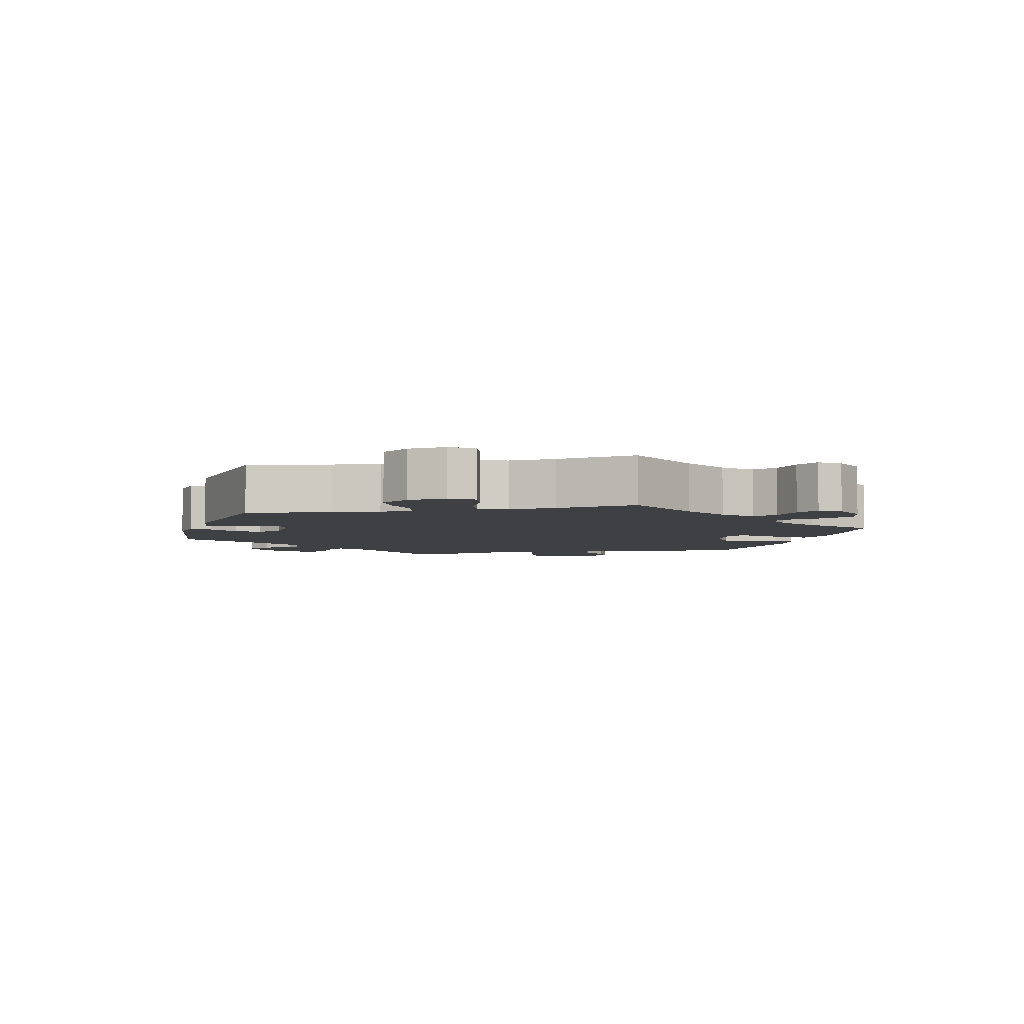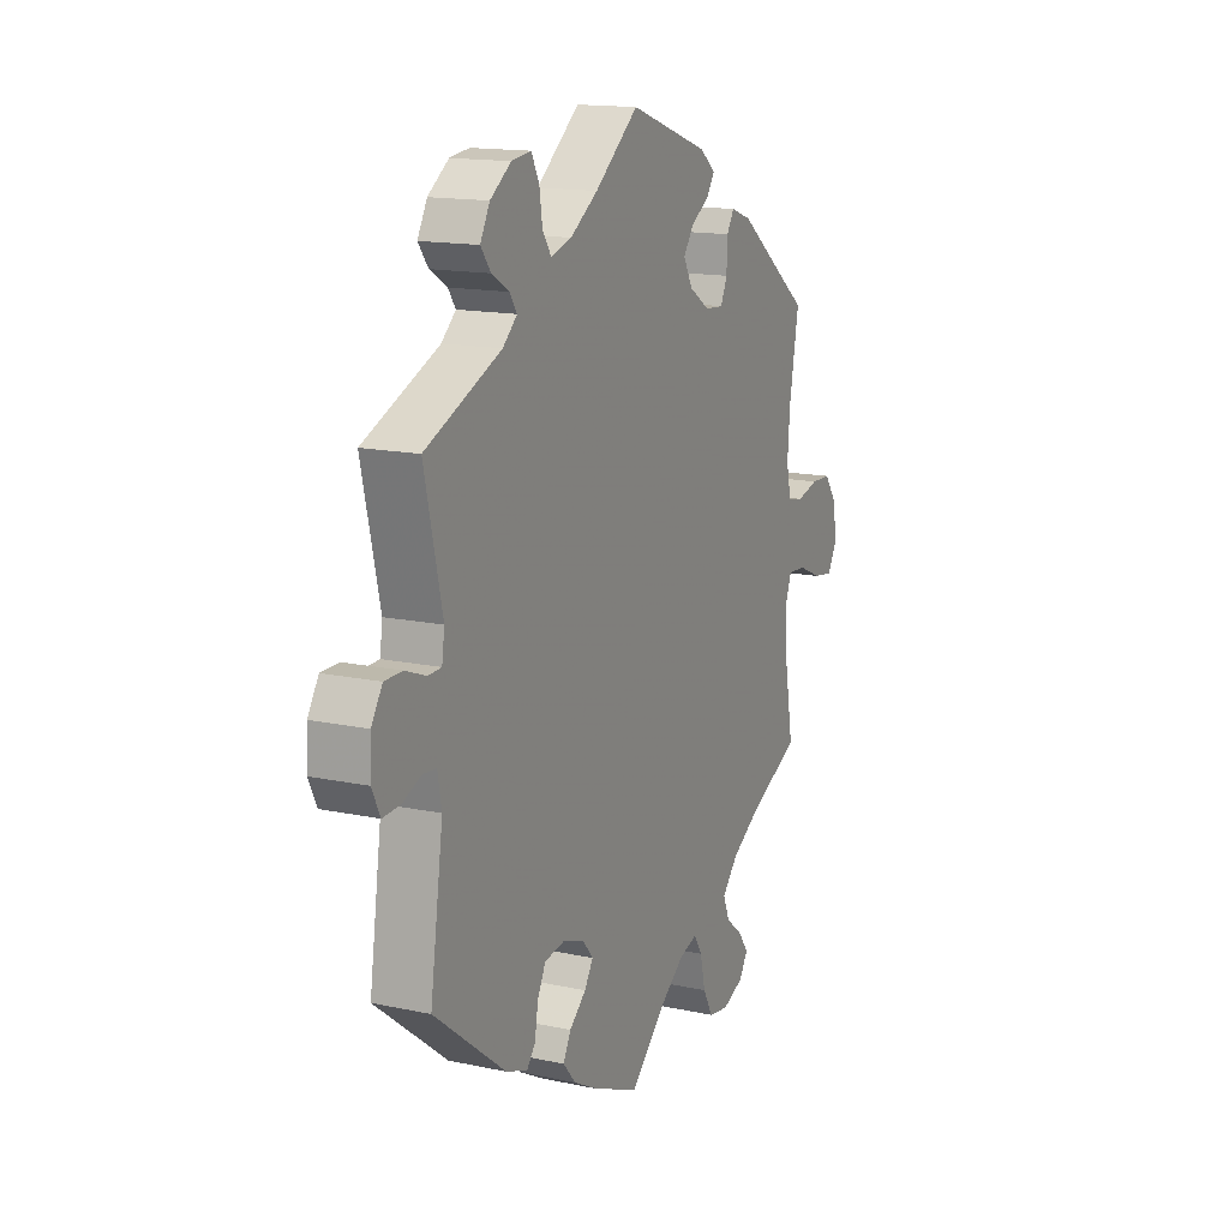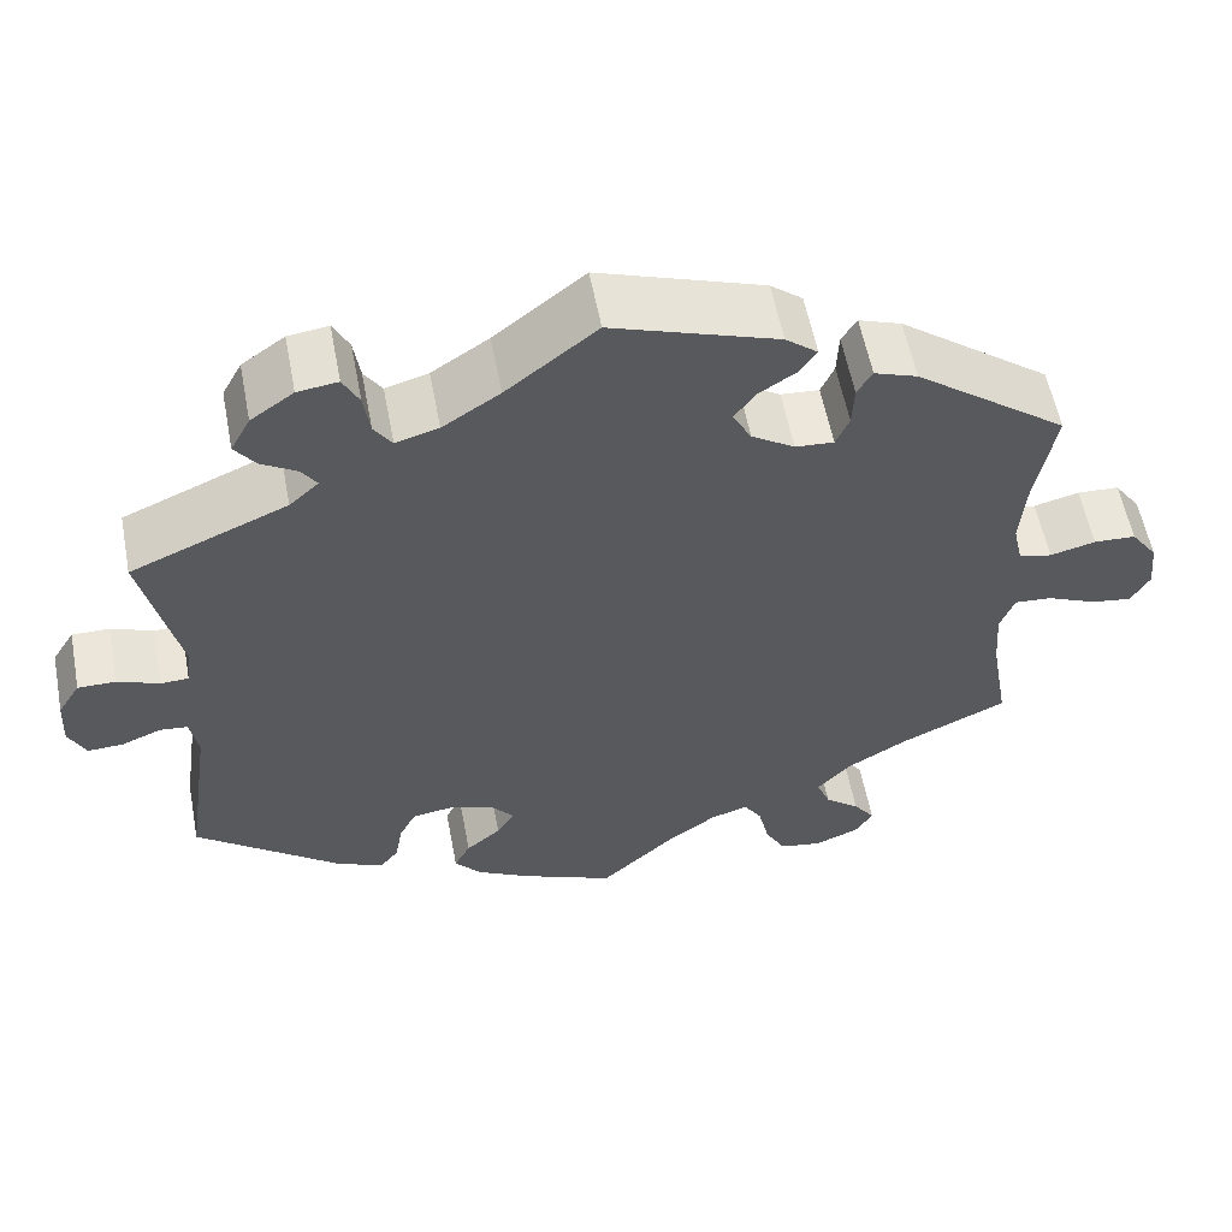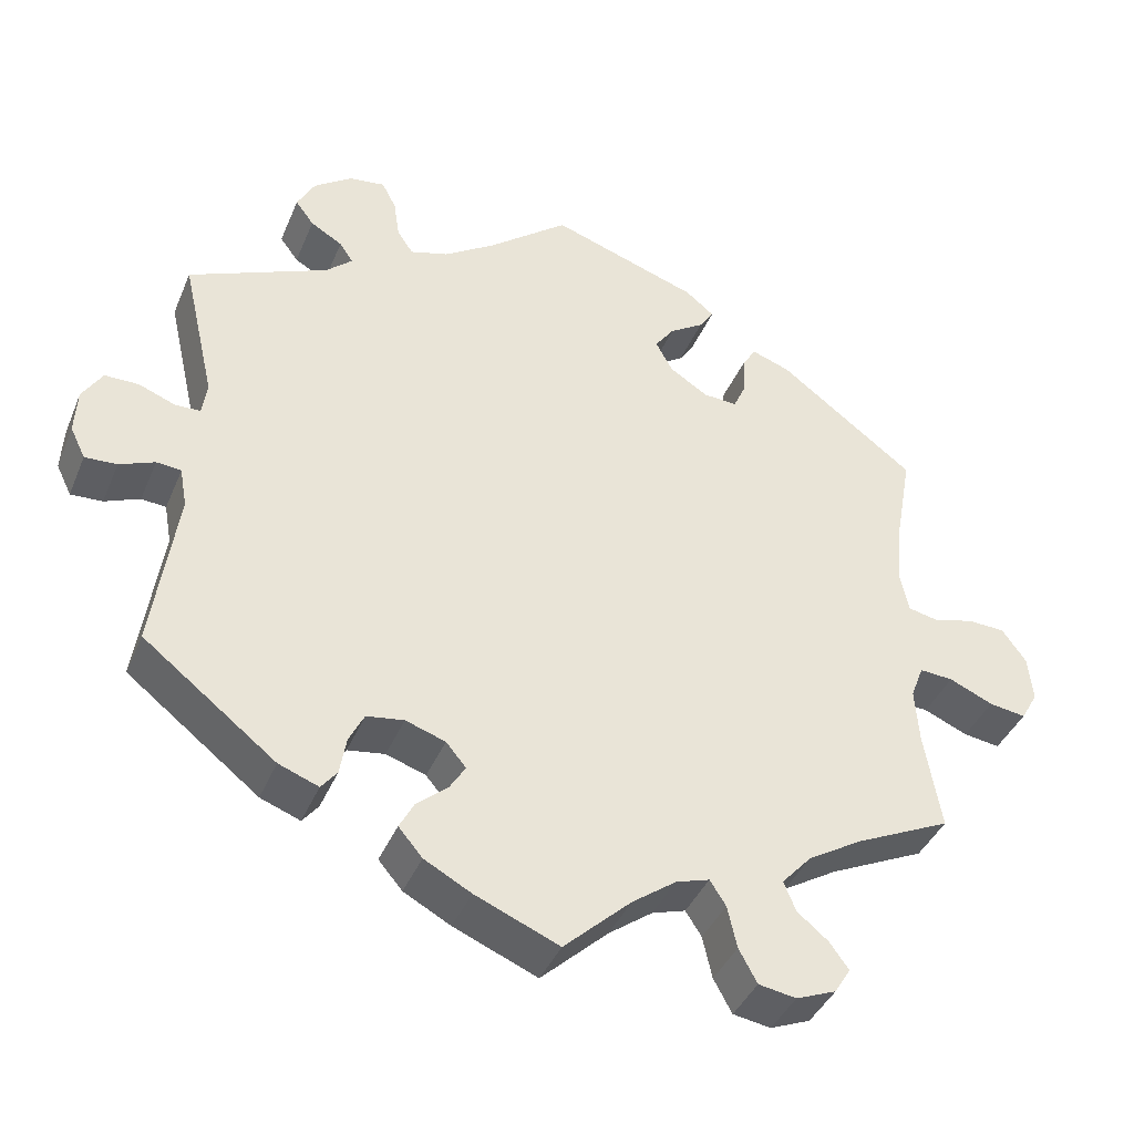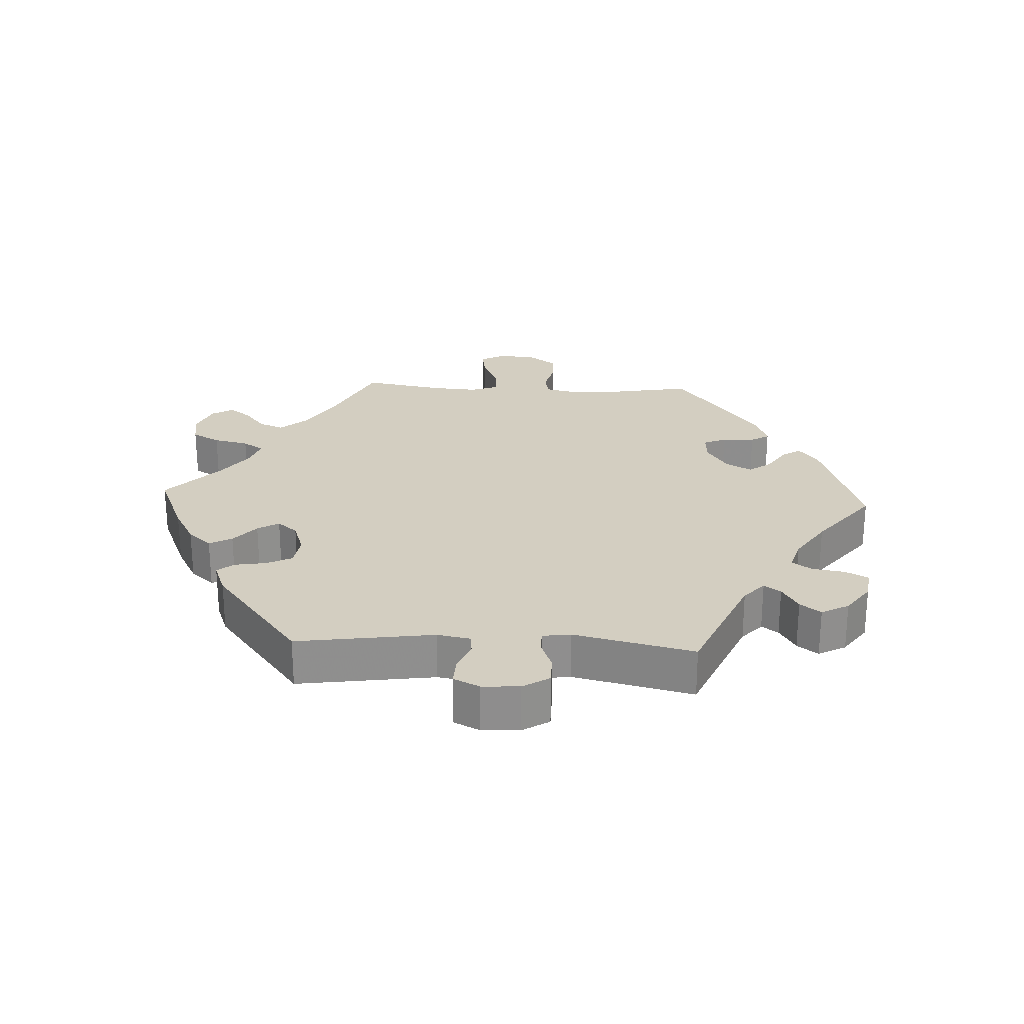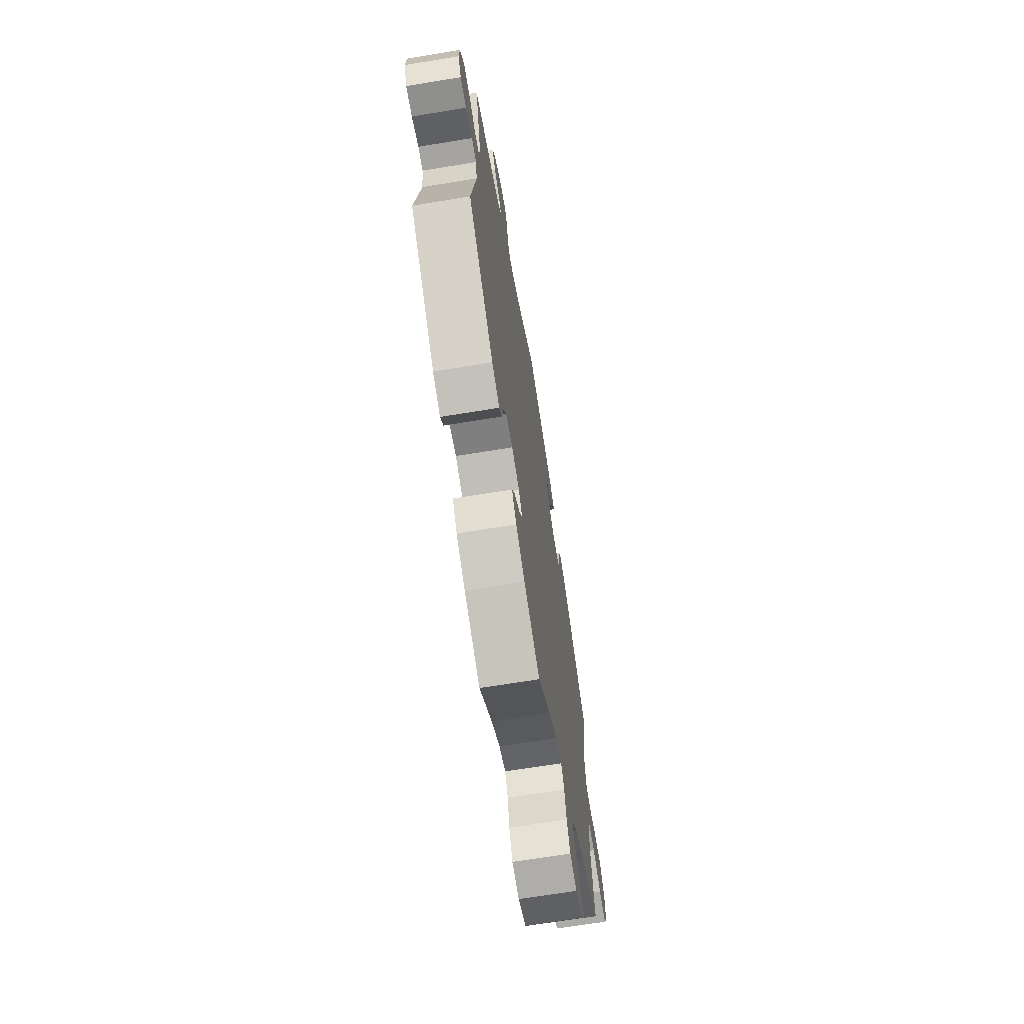
<metadata>
{"format":"obj","ext":"obj","renderer":"f3d","projection":"perspective","resolution":1024,"background":"white","views":[{"elev":-4.8,"azim":102.6,"up":"+Y"},{"elev":15.0,"azim":-65.4,"up":"+Z"},{"elev":57.4,"azim":-10.8,"up":"+Z"},{"elev":-40.0,"azim":-21.4,"up":"+Z"},{"elev":25.3,"azim":-87.0,"up":"+Y"},{"elev":-68.0,"azim":-80.7,"up":"+Z"}]}
</metadata>
<code>
v -0.471 0.07 -0.084
v -0.48 0.07 -0.034
v -0.511 0.07 -0.031
v -0.555 0.07 -0.049
v -0.595 0.07 -0.051
v -0.614 0.07 -0.012
v -0.611 0.07 0.044
v -0.586 0.07 0.084
v -0.544 0.07 0.084
v -0.497 0.07 0.066
v -0.466 0.07 0.067
v -0.46 0.07 0.109
v -0.501 0.07 0.289
v -0.326 0.07 0.364
v -0.293 0.07 0.394
v -0.31 0.07 0.419
v -0.35 0.07 0.443
v -0.373 0.07 0.474
v -0.351 0.07 0.515
v -0.303 0.07 0.549
v -0.258 0.07 0.555
v -0.24 0.07 0.52
v -0.233 0.07 0.472
v -0.213 0.07 0.442
v -0.165 0.07 0.456
v -0.101 0.07 0.498
v 0 0.07 0.578
v 0.185 0.07 0.515
v 0.221 0.07 0.486
v 0.203 0.07 0.459
v 0.16 0.07 0.431
v 0.136 0.07 0.398
v 0.157 0.07 0.359
v 0.205 0.07 0.328
v 0.248 0.07 0.325
v 0.263 0.07 0.359
v 0.265 0.07 0.408
v 0.282 0.07 0.436
v 0.33 0.07 0.419
v 0.501 0.07 0.29
v 0.479 0.07 0.167
v 0.473 0.07 0.093
v 0.484 0.07 0.043
v 0.521 0.07 0.035
v 0.572 0.07 0.048
v 0.619 0.07 0.046
v 0.649 0.07 0.004
v 0.655 0.07 -0.053
v 0.634 0.07 -0.09
v 0.588 0.07 -0.083
v 0.533 0.07 -0.059
v 0.491 0.07 -0.056
v 0.475 0.07 -0.098
v 0.48 0.07 -0.168
v 0.501 0.07 -0.289
v 0.381 0.07 -0.345
v 0.313 0.07 -0.386
v 0.276 0.07 -0.427
v 0.291 0.07 -0.464
v 0.33 0.07 -0.496
v 0.354 0.07 -0.529
v 0.334 0.07 -0.561
v 0.284 0.07 -0.581
v 0.237 0.07 -0.573
v 0.214 0.07 -0.531
v 0.202 0.07 -0.478
v 0.182 0.07 -0.447
v 0.14 0.07 -0.46
v 0.085 0.07 -0.5
v 0.001 0.07 -0.578
v -0.104 0.07 -0.534
v -0.163 0.07 -0.502
v -0.193 0.07 -0.467
v -0.175 0.07 -0.433
v -0.136 0.07 -0.4
v -0.116 0.07 -0.368
v -0.141 0.07 -0.338
v -0.191 0.07 -0.321
v -0.238 0.07 -0.328
v -0.257 0.07 -0.366
v -0.265 0.07 -0.413
v -0.285 0.07 -0.438
v -0.335 0.07 -0.419
v -0.501 0.07 -0.289
v -0.471 0 -0.084
v -0.48 0 -0.034
v -0.511 0 -0.031
v -0.555 0 -0.049
v -0.595 0 -0.051
v -0.614 0 -0.012
v -0.611 0 0.044
v -0.586 0 0.084
v -0.544 0 0.084
v -0.497 0 0.066
v -0.466 0 0.067
v -0.46 0 0.109
v -0.501 0 0.289
v -0.326 0 0.364
v -0.293 0 0.394
v -0.31 0 0.419
v -0.35 0 0.443
v -0.373 0 0.474
v -0.351 0 0.515
v -0.303 0 0.549
v -0.258 0 0.555
v -0.24 0 0.52
v -0.233 0 0.472
v -0.213 0 0.442
v -0.165 0 0.456
v -0.101 0 0.498
v 0 0 0.578
v 0.185 0 0.515
v 0.221 0 0.486
v 0.203 0 0.459
v 0.16 0 0.431
v 0.136 0 0.398
v 0.157 0 0.359
v 0.205 0 0.328
v 0.248 0 0.325
v 0.263 0 0.359
v 0.265 0 0.408
v 0.282 0 0.436
v 0.33 0 0.419
v 0.501 0 0.29
v 0.479 0 0.167
v 0.473 0 0.093
v 0.484 0 0.043
v 0.521 0 0.035
v 0.572 0 0.048
v 0.619 0 0.046
v 0.649 0 0.004
v 0.655 0 -0.053
v 0.634 0 -0.09
v 0.588 0 -0.083
v 0.533 0 -0.059
v 0.491 0 -0.056
v 0.475 0 -0.098
v 0.48 0 -0.168
v 0.501 0 -0.289
v 0.381 0 -0.345
v 0.313 0 -0.386
v 0.276 0 -0.427
v 0.291 0 -0.464
v 0.33 0 -0.496
v 0.354 0 -0.529
v 0.334 0 -0.561
v 0.284 0 -0.581
v 0.237 0 -0.573
v 0.214 0 -0.531
v 0.202 0 -0.478
v 0.182 0 -0.447
v 0.14 0 -0.46
v 0.085 0 -0.5
v 0.001 0 -0.578
v -0.104 0 -0.534
v -0.163 0 -0.502
v -0.193 0 -0.467
v -0.175 0 -0.433
v -0.136 0 -0.4
v -0.116 0 -0.368
v -0.141 0 -0.338
v -0.191 0 -0.321
v -0.238 0 -0.328
v -0.257 0 -0.366
v -0.265 0 -0.413
v -0.285 0 -0.438
v -0.335 0 -0.419
v -0.501 0 -0.289
f 83 84 1
f 80 81 82 83
f 79 80 83 1
f 78 79 1 2
f 77 78 2
f 72 73 74 75
f 72 75 76
f 69 70 71 72
f 68 69 72 76
f 67 68 76 77
f 63 64 65 66
f 63 66 67
f 62 63 67
f 59 60 61 62
f 59 62 67
f 58 59 67 77
f 54 55 56
f 53 54 56 57
f 52 53 57 58
f 48 49 50 51
f 48 51 52
f 47 48 52
f 44 45 46 47
f 43 44 47 52
f 42 43 52 58
f 38 39 40 41
f 36 37 38 41
f 35 36 41 42
f 34 35 42 58
f 28 29 30 31
f 26 27 28 31
f 25 26 31 32
f 24 25 32 33
f 20 21 22 23
f 20 23 24
f 19 20 24
f 16 17 18 19
f 15 16 19 24
f 14 15 24 33
f 12 13 14 33
f 7 8 9 10
f 7 10 11
f 6 7 11
f 3 4 5 6
f 2 3 6 11
f 33 34 58 77
f 12 33 77
f 2 11 12 77
f 85 168 167
f 167 166 165 164
f 85 167 164 163
f 86 85 163 162
f 86 162 161
f 159 158 157 156
f 160 159 156
f 156 155 154 153
f 160 156 153 152
f 161 160 152 151
f 150 149 148 147
f 151 150 147
f 151 147 146
f 146 145 144 143
f 151 146 143
f 161 151 143 142
f 140 139 138
f 141 140 138 137
f 142 141 137 136
f 135 134 133 132
f 136 135 132
f 136 132 131
f 131 130 129 128
f 136 131 128 127
f 142 136 127 126
f 125 124 123 122
f 125 122 121 120
f 126 125 120 119
f 142 126 119 118
f 115 114 113 112
f 115 112 111 110
f 116 115 110 109
f 117 116 109 108
f 107 106 105 104
f 108 107 104
f 108 104 103
f 103 102 101 100
f 108 103 100 99
f 117 108 99 98
f 117 98 97 96
f 94 93 92 91
f 95 94 91
f 95 91 90
f 90 89 88 87
f 95 90 87 86
f 161 142 118 117
f 161 117 96
f 161 96 95 86
f 1 85 86 2
f 2 86 87 3
f 3 87 88 4
f 4 88 89 5
f 5 89 90 6
f 6 90 91 7
f 7 91 92 8
f 8 92 93 9
f 9 93 94 10
f 10 94 95 11
f 11 95 96 12
f 12 96 97 13
f 13 97 98 14
f 14 98 99 15
f 15 99 100 16
f 16 100 101 17
f 17 101 102 18
f 18 102 103 19
f 19 103 104 20
f 20 104 105 21
f 21 105 106 22
f 22 106 107 23
f 23 107 108 24
f 24 108 109 25
f 25 109 110 26
f 26 110 111 27
f 27 111 112 28
f 28 112 113 29
f 29 113 114 30
f 30 114 115 31
f 31 115 116 32
f 32 116 117 33
f 33 117 118 34
f 34 118 119 35
f 35 119 120 36
f 36 120 121 37
f 37 121 122 38
f 38 122 123 39
f 39 123 124 40
f 40 124 125 41
f 41 125 126 42
f 42 126 127 43
f 43 127 128 44
f 44 128 129 45
f 45 129 130 46
f 46 130 131 47
f 47 131 132 48
f 48 132 133 49
f 49 133 134 50
f 50 134 135 51
f 51 135 136 52
f 52 136 137 53
f 53 137 138 54
f 54 138 139 55
f 55 139 140 56
f 56 140 141 57
f 57 141 142 58
f 58 142 143 59
f 59 143 144 60
f 60 144 145 61
f 61 145 146 62
f 62 146 147 63
f 63 147 148 64
f 64 148 149 65
f 65 149 150 66
f 66 150 151 67
f 67 151 152 68
f 68 152 153 69
f 69 153 154 70
f 70 154 155 71
f 71 155 156 72
f 72 156 157 73
f 73 157 158 74
f 74 158 159 75
f 75 159 160 76
f 76 160 161 77
f 77 161 162 78
f 78 162 163 79
f 79 163 164 80
f 80 164 165 81
f 81 165 166 82
f 82 166 167 83
f 83 167 168 84
f 84 168 85 1

</code>
